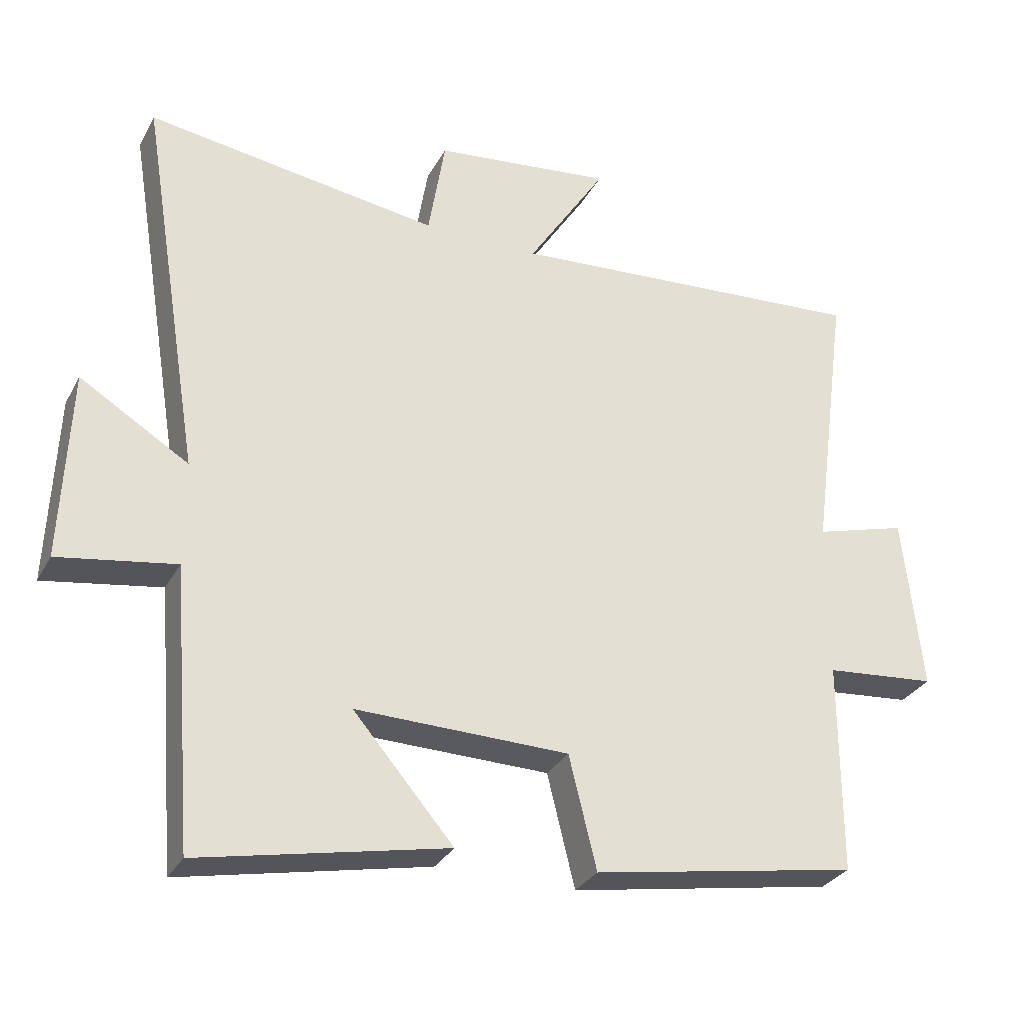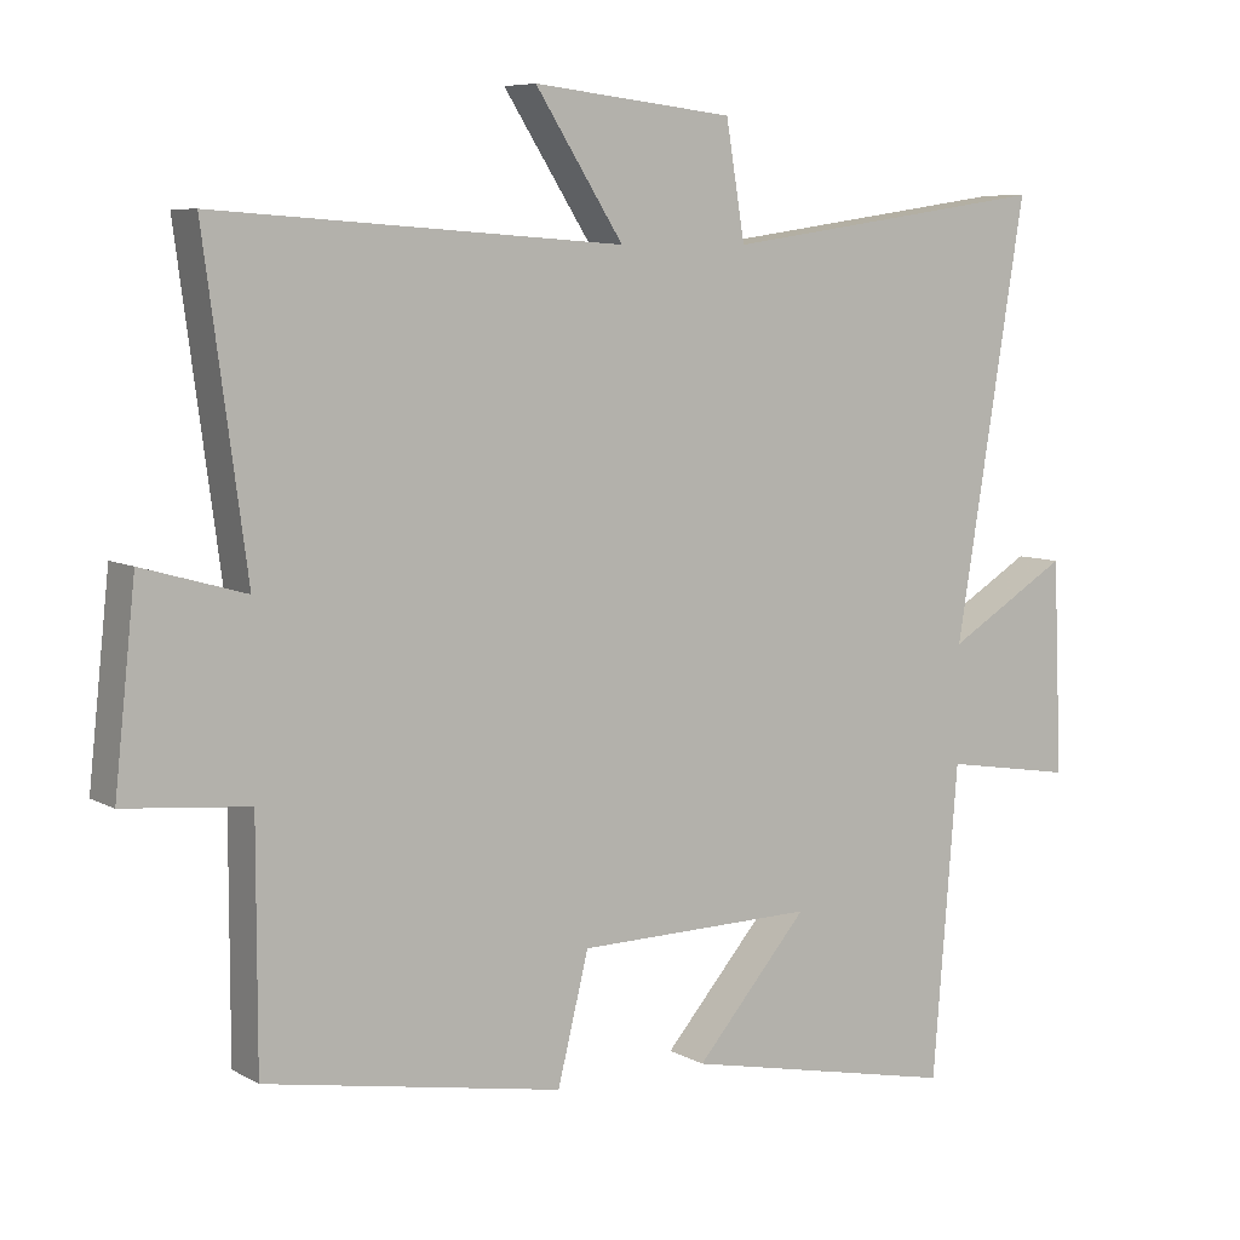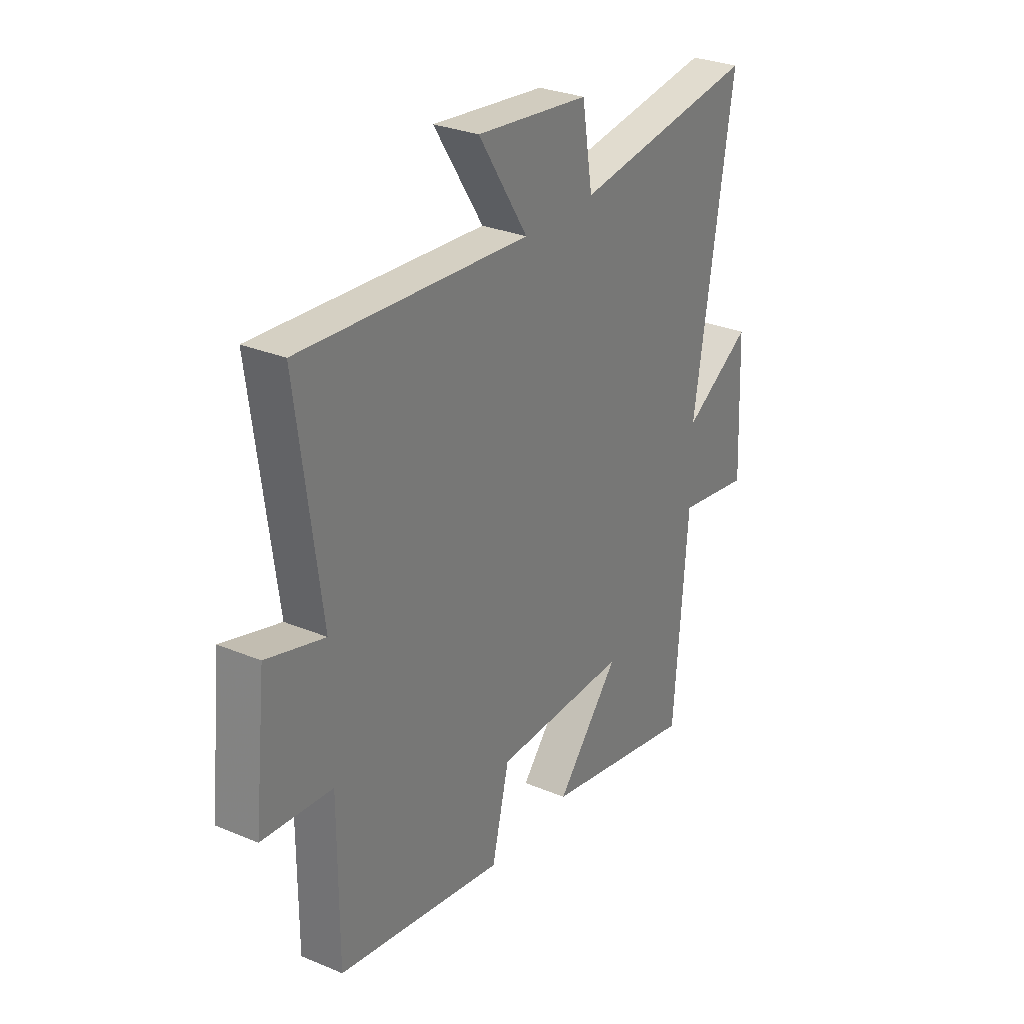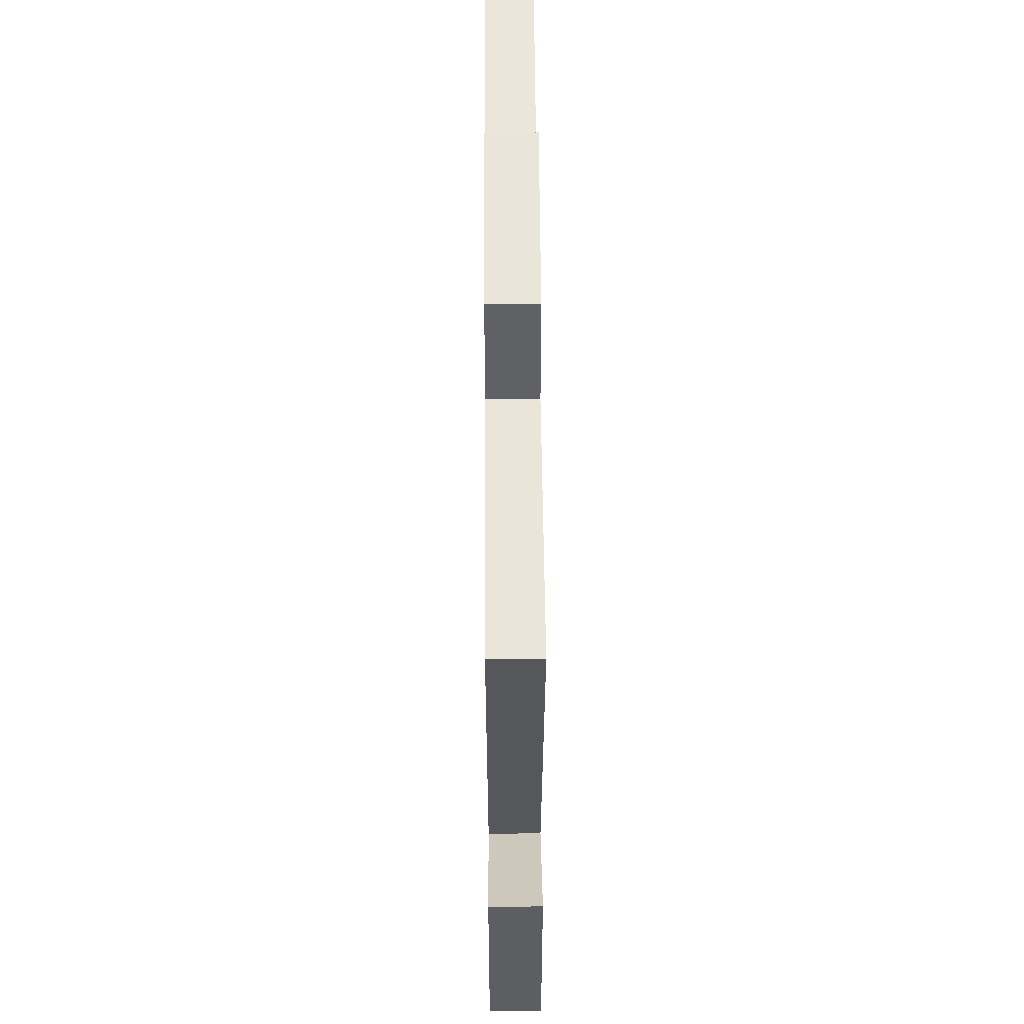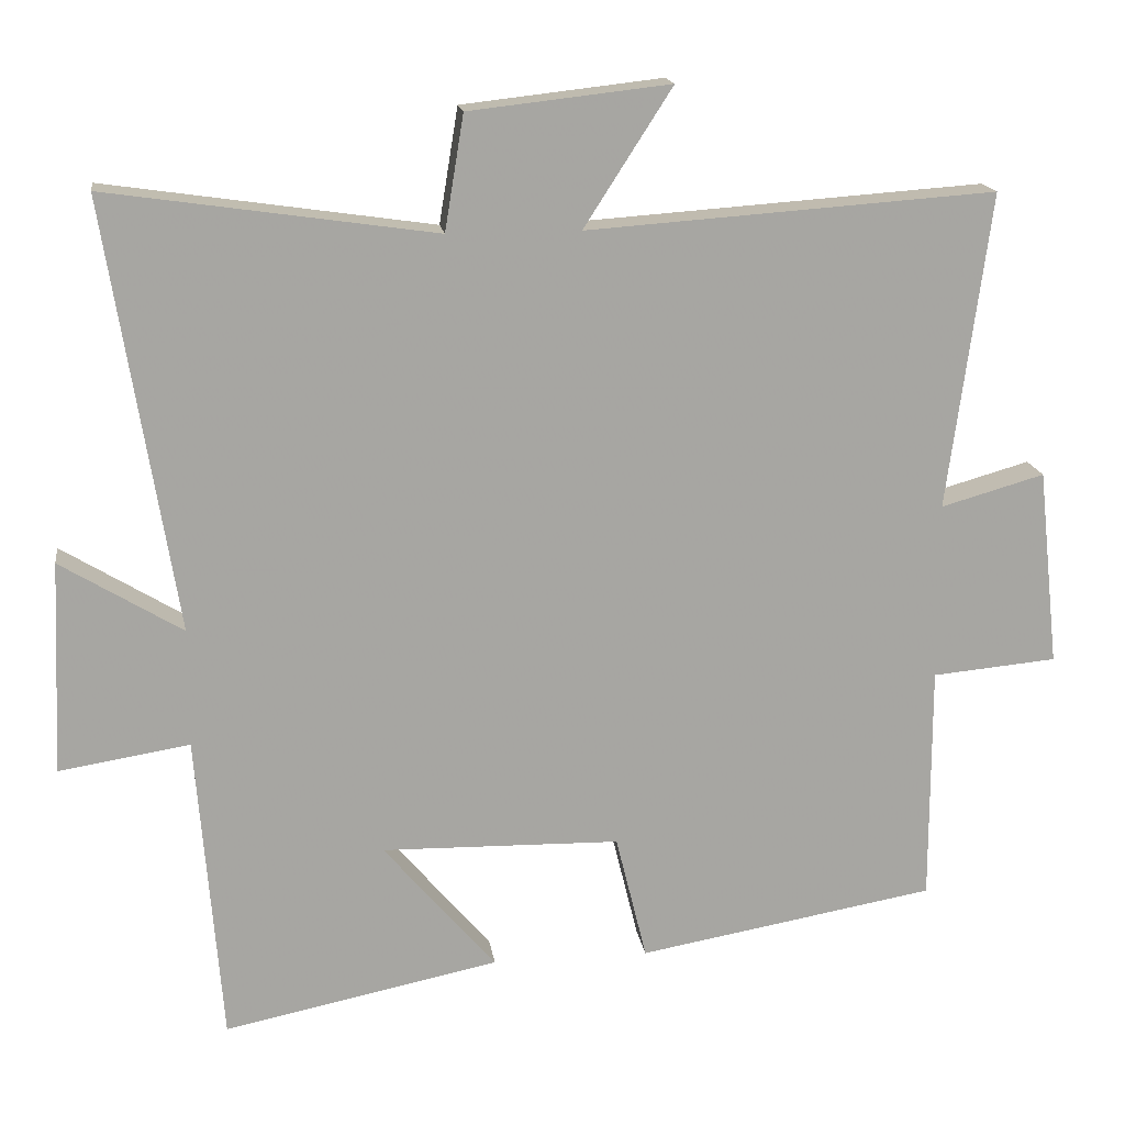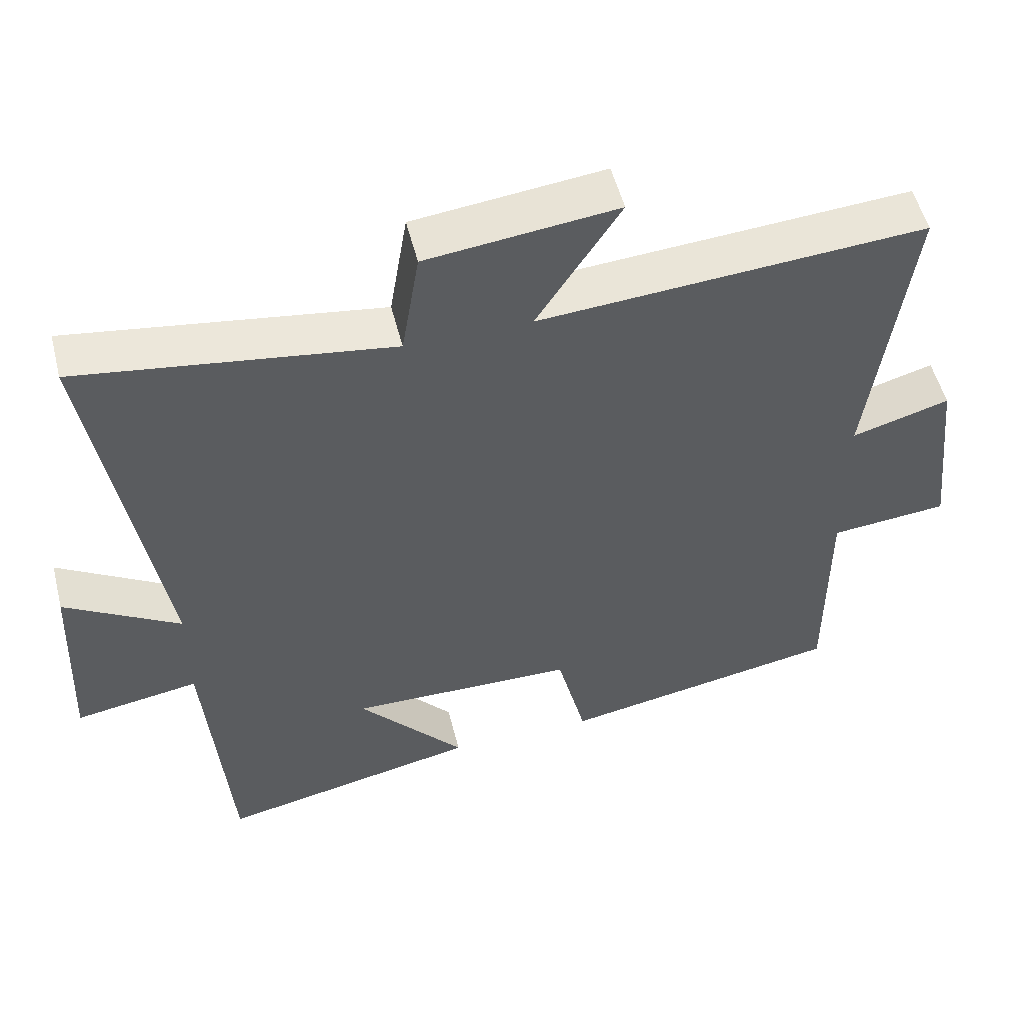
<metadata>
{"format":"obj","ext":"obj","renderer":"f3d","projection":"perspective","resolution":1024,"background":"white","views":[{"elev":-30.4,"azim":-24.0,"up":"+Z"},{"elev":7.2,"azim":147.0,"up":"+Z"},{"elev":29.2,"azim":121.8,"up":"+Z"},{"elev":53.3,"azim":-90.4,"up":"+Z"},{"elev":16.4,"azim":-8.1,"up":"+Z"},{"elev":52.7,"azim":-14.1,"up":"+Z"}]}
</metadata>
<code>
v -0.467 0.07 -0.575
v -0.5 0.07 -0.164
v -0.673 0.07 -0.192
v -0.661 0.07 0.09
v -0.5 0.07 -0.008
v -0.593 0.07 0.563
v -0.158 0.07 0.5
v -0.133 0.07 0.652
v 0.133 0.07 0.682
v 0.016 0.07 0.5
v 0.556 0.07 0.538
v 0.5 0.07 0.12
v 0.637 0.07 0.159
v 0.665 0.07 -0.101
v 0.5 0.07 -0.116
v 0.5 0.07 -0.431
v 0.106 0.07 -0.5
v 0.065 0.07 -0.333
v -0.251 0.07 -0.327
v -0.102 0.07 -0.5
v -0.467 0 -0.575
v -0.5 0 -0.164
v -0.673 0 -0.192
v -0.661 0 0.09
v -0.5 0 -0.008
v -0.593 0 0.563
v -0.158 0 0.5
v -0.133 0 0.652
v 0.133 0 0.682
v 0.016 0 0.5
v 0.556 0 0.538
v 0.5 0 0.12
v 0.637 0 0.159
v 0.665 0 -0.101
v 0.5 0 -0.116
v 0.5 0 -0.431
v 0.106 0 -0.5
v 0.065 0 -0.333
v -0.251 0 -0.327
v -0.102 0 -0.5
f 19 20 1 2
f 18 19 2
f 15 16 17 18
f 15 18 2
f 12 13 14 15
f 12 15 2
f 10 11 12 2
f 7 8 9 10
f 7 10 2
f 5 6 7
f 5 7 2
f 2 3 4 5
f 22 21 40 39
f 22 39 38
f 38 37 36 35
f 22 38 35
f 35 34 33 32
f 22 35 32
f 22 32 31 30
f 30 29 28 27
f 22 30 27
f 27 26 25
f 22 27 25
f 25 24 23 22
f 1 21 22 2
f 2 22 23 3
f 3 23 24 4
f 4 24 25 5
f 5 25 26 6
f 6 26 27 7
f 7 27 28 8
f 8 28 29 9
f 9 29 30 10
f 10 30 31 11
f 11 31 32 12
f 12 32 33 13
f 13 33 34 14
f 14 34 35 15
f 15 35 36 16
f 16 36 37 17
f 17 37 38 18
f 18 38 39 19
f 19 39 40 20
f 20 40 21 1

</code>
